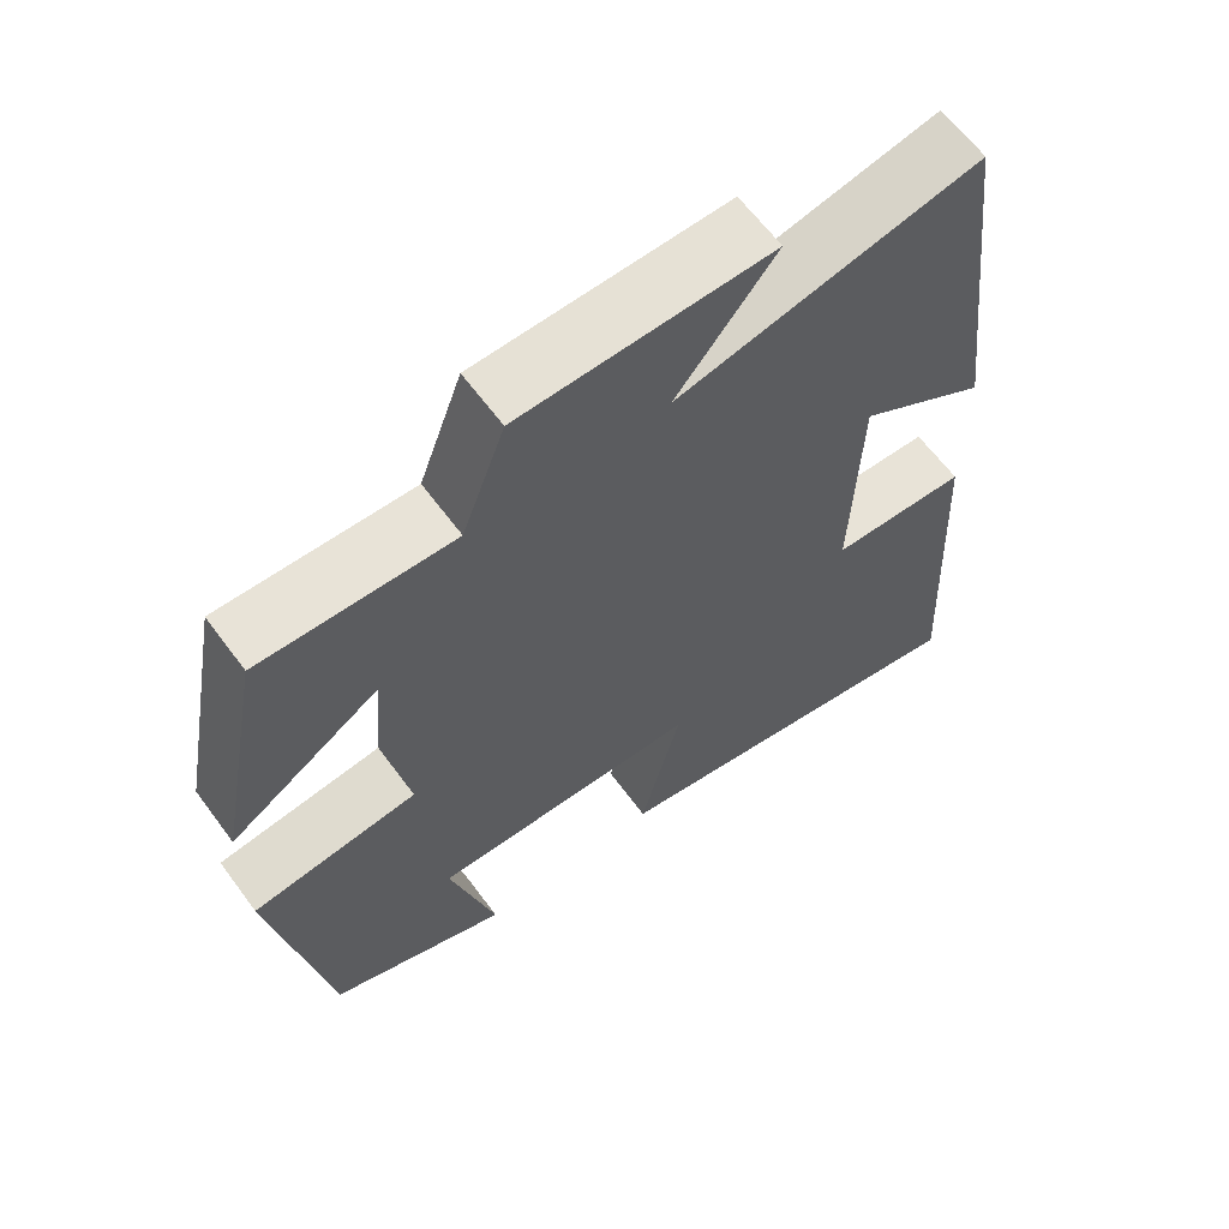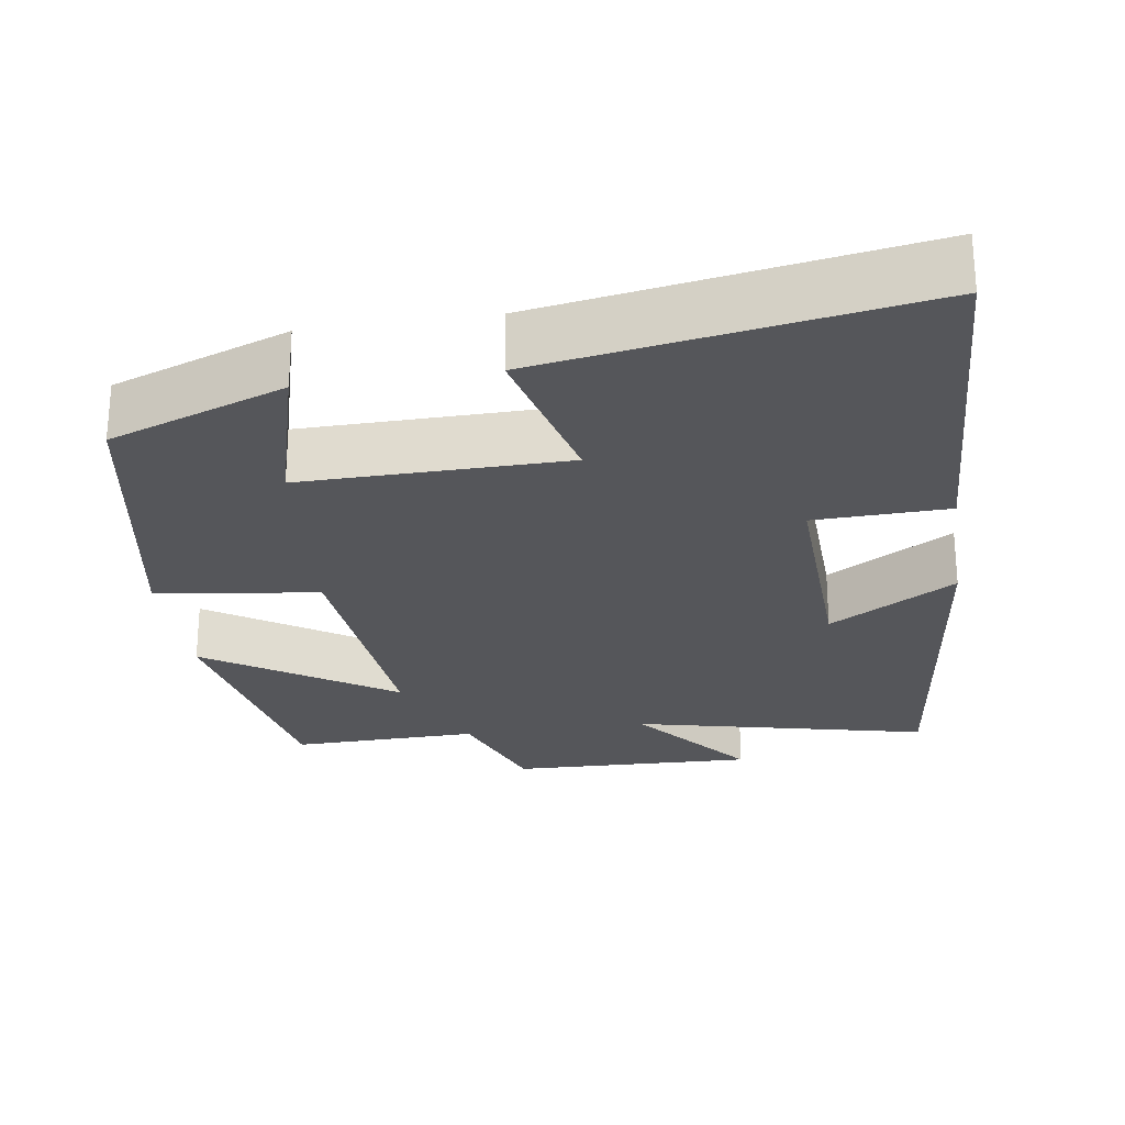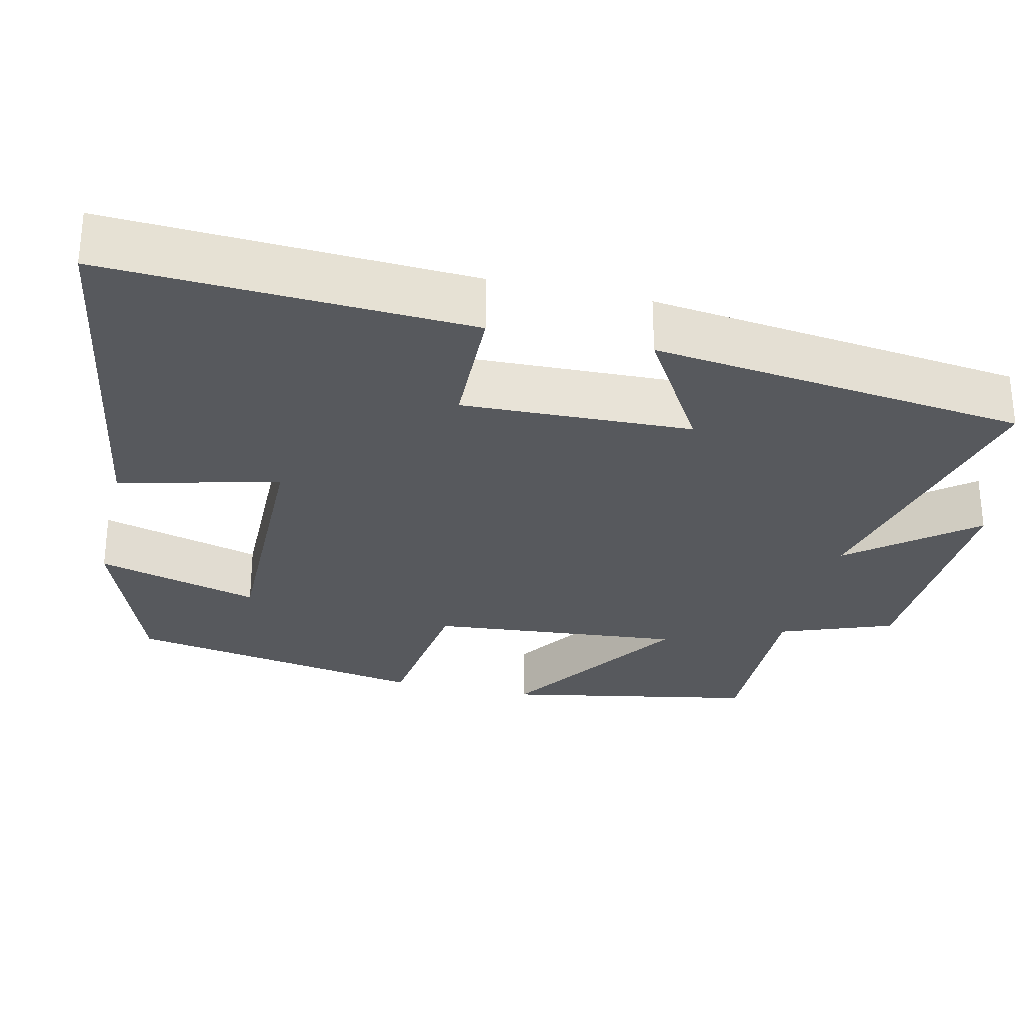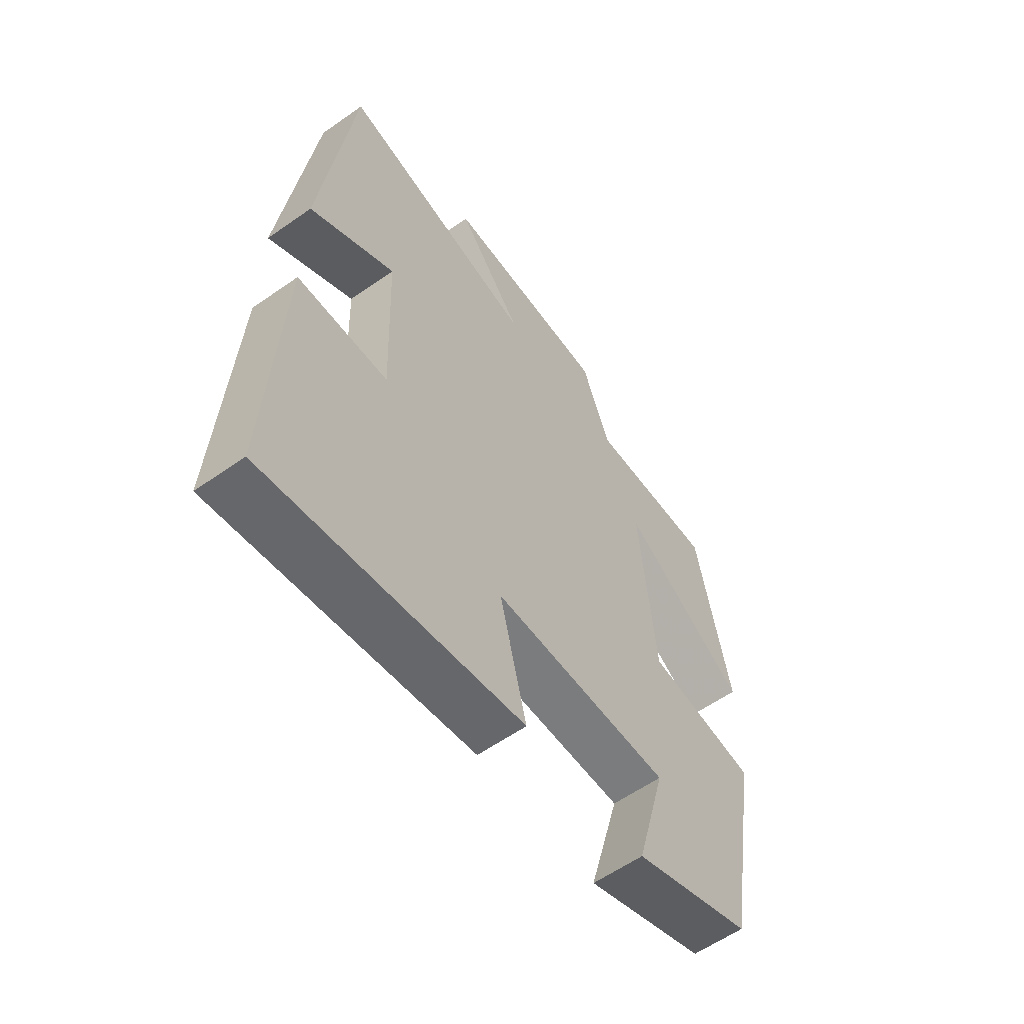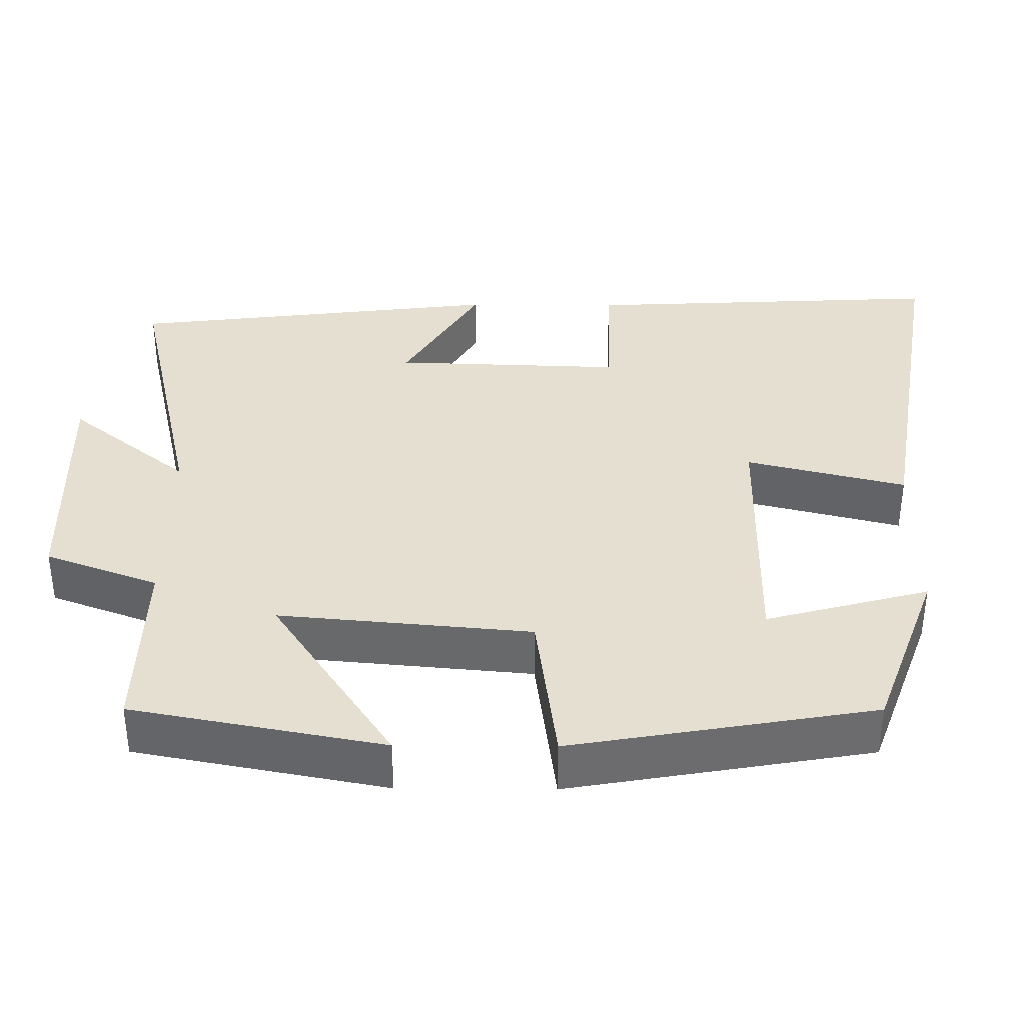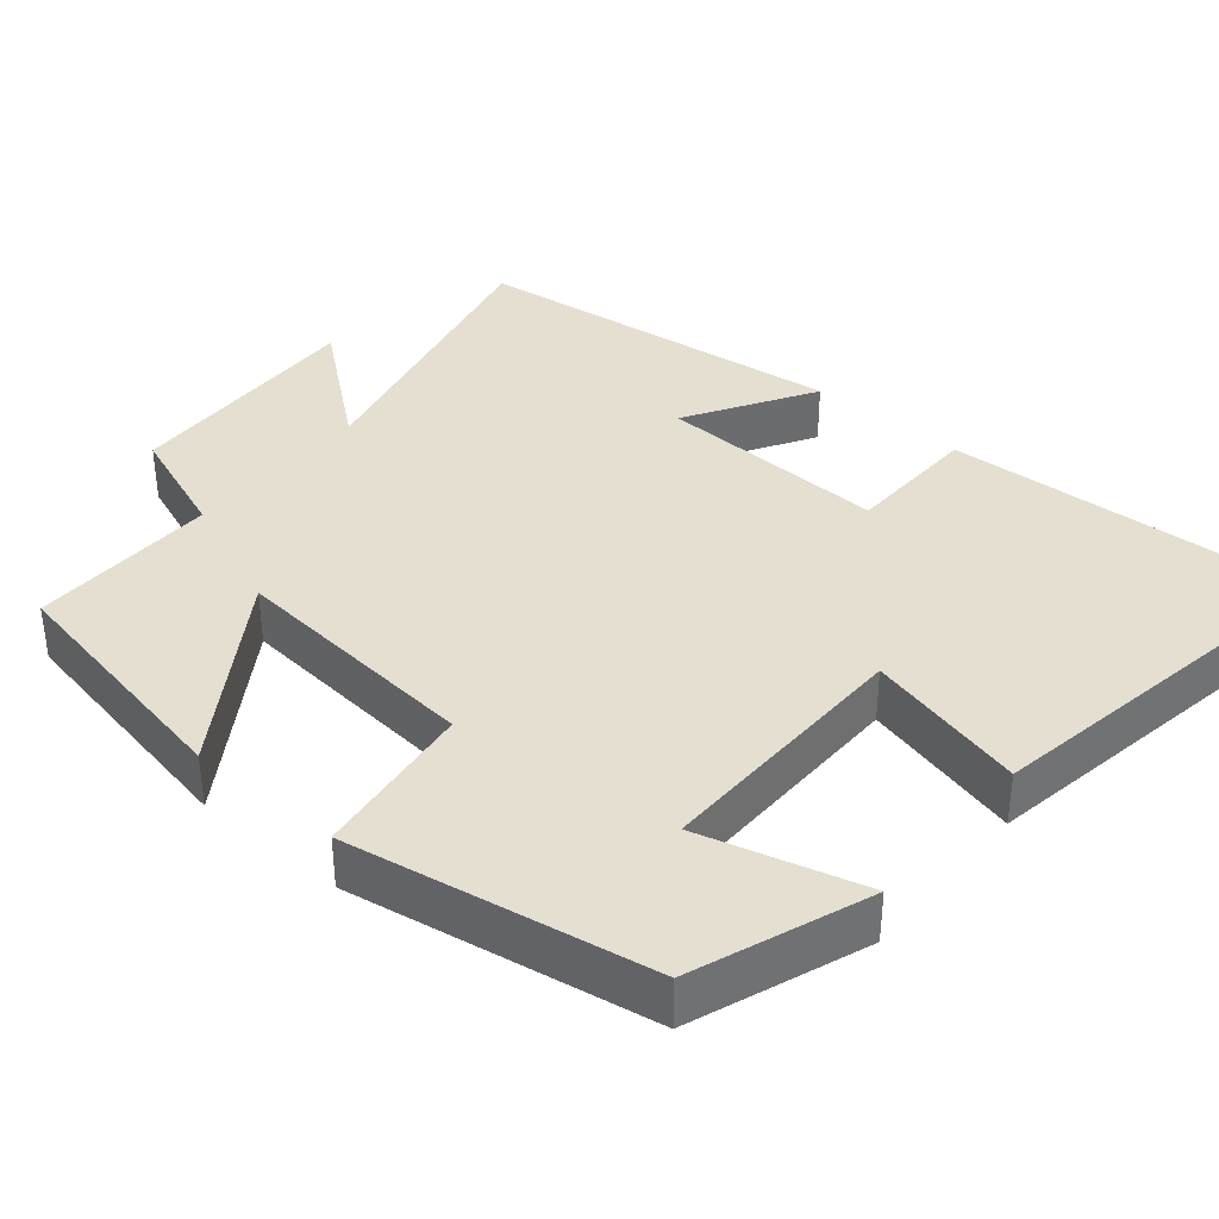
<metadata>
{"format":"obj","ext":"obj","renderer":"f3d","projection":"perspective","resolution":1024,"background":"white","views":[{"elev":63.1,"azim":143.6,"up":"+Z"},{"elev":-25.9,"azim":-171.4,"up":"+Y"},{"elev":-29.0,"azim":-103.1,"up":"+Y"},{"elev":-59.2,"azim":-54.1,"up":"+Z"},{"elev":36.7,"azim":90.5,"up":"+Y"},{"elev":37.3,"azim":130.1,"up":"+Y"}]}
</metadata>
<code>
v 0.438 0.07 0.505
v 0.5 0.07 0.177
v 0.258 0.07 0.337
v 0.288 0.07 0.007
v 0.5 0.07 -0.021
v 0.431 0.07 -0.416
v 0.202 0.07 -0.5
v 0.26 0.07 -0.287
v -0.084 0.07 -0.291
v -0.032 0.07 -0.5
v -0.524 0.07 -0.581
v -0.5 0.07 -0.107
v -0.325 0.07 -0.102
v -0.335 0.07 0.198
v -0.5 0.07 0.099
v -0.44 0.07 0.589
v -0.055 0.07 0.5
v -0.182 0.07 0.658
v 0.138 0.07 0.648
v 0.193 0.07 0.5
v 0.438 0 0.505
v 0.5 0 0.177
v 0.258 0 0.337
v 0.288 0 0.007
v 0.5 0 -0.021
v 0.431 0 -0.416
v 0.202 0 -0.5
v 0.26 0 -0.287
v -0.084 0 -0.291
v -0.032 0 -0.5
v -0.524 0 -0.581
v -0.5 0 -0.107
v -0.325 0 -0.102
v -0.335 0 0.198
v -0.5 0 0.099
v -0.44 0 0.589
v -0.055 0 0.5
v -0.182 0 0.658
v 0.138 0 0.648
v 0.193 0 0.5
f 17 18 19 20
f 14 15 16 17
f 13 14 17 20
f 11 12 13
f 10 11 13
f 9 10 13
f 8 9 13 20
f 5 6 7 8
f 4 5 8
f 3 4 8 20
f 1 2 3 20
f 40 39 38 37
f 37 36 35 34
f 40 37 34 33
f 33 32 31
f 33 31 30
f 33 30 29
f 40 33 29 28
f 28 27 26 25
f 28 25 24
f 40 28 24 23
f 40 23 22 21
f 1 21 22 2
f 2 22 23 3
f 3 23 24 4
f 4 24 25 5
f 5 25 26 6
f 6 26 27 7
f 7 27 28 8
f 8 28 29 9
f 9 29 30 10
f 10 30 31 11
f 11 31 32 12
f 12 32 33 13
f 13 33 34 14
f 14 34 35 15
f 15 35 36 16
f 16 36 37 17
f 17 37 38 18
f 18 38 39 19
f 19 39 40 20
f 20 40 21 1

</code>
